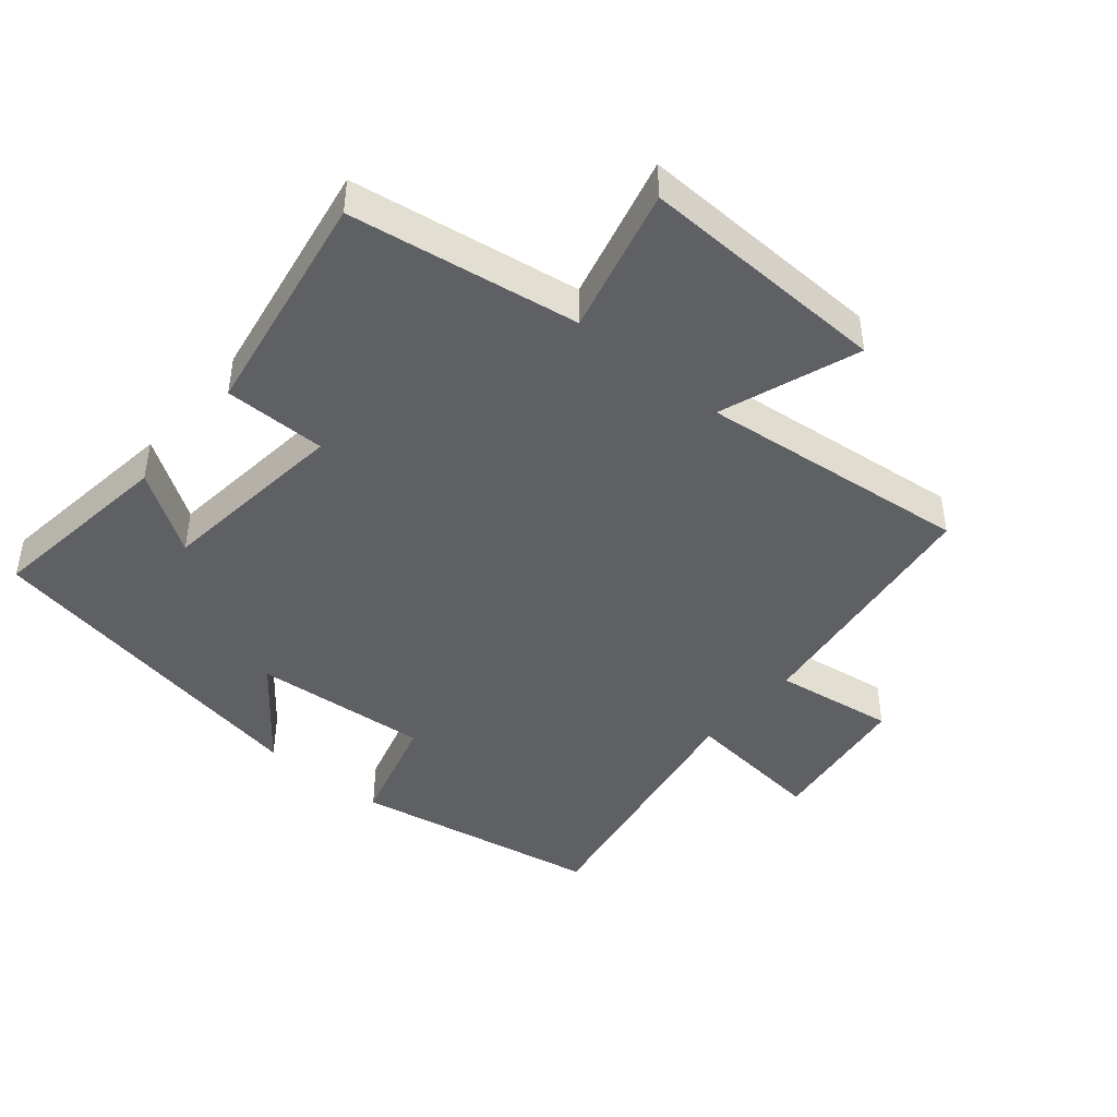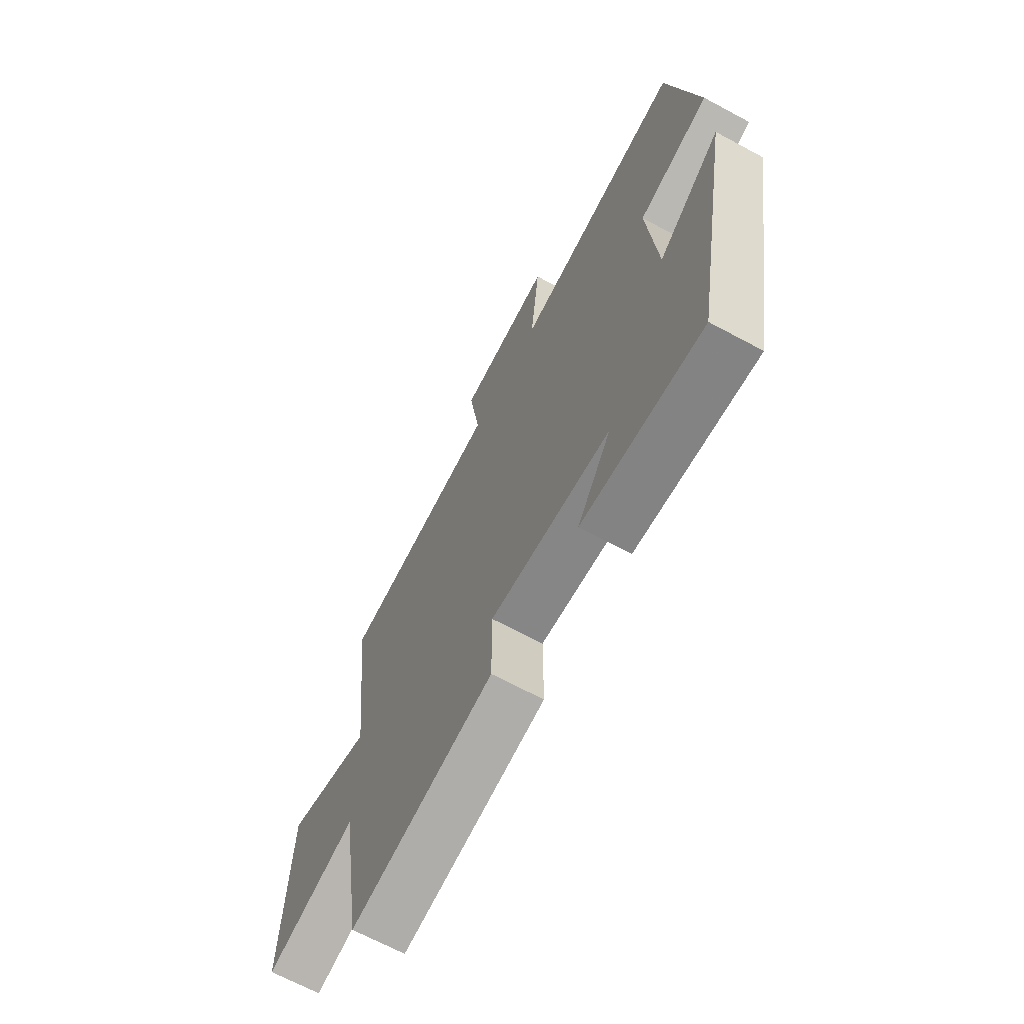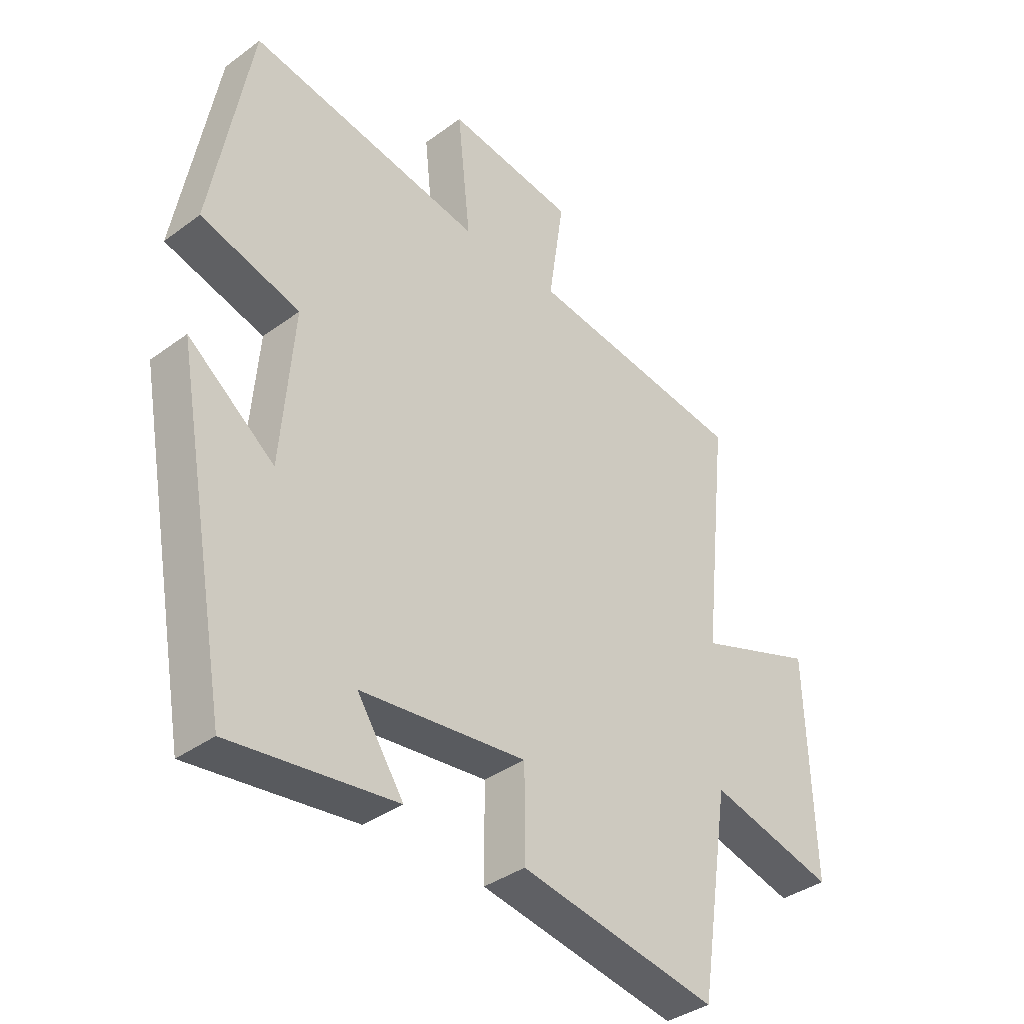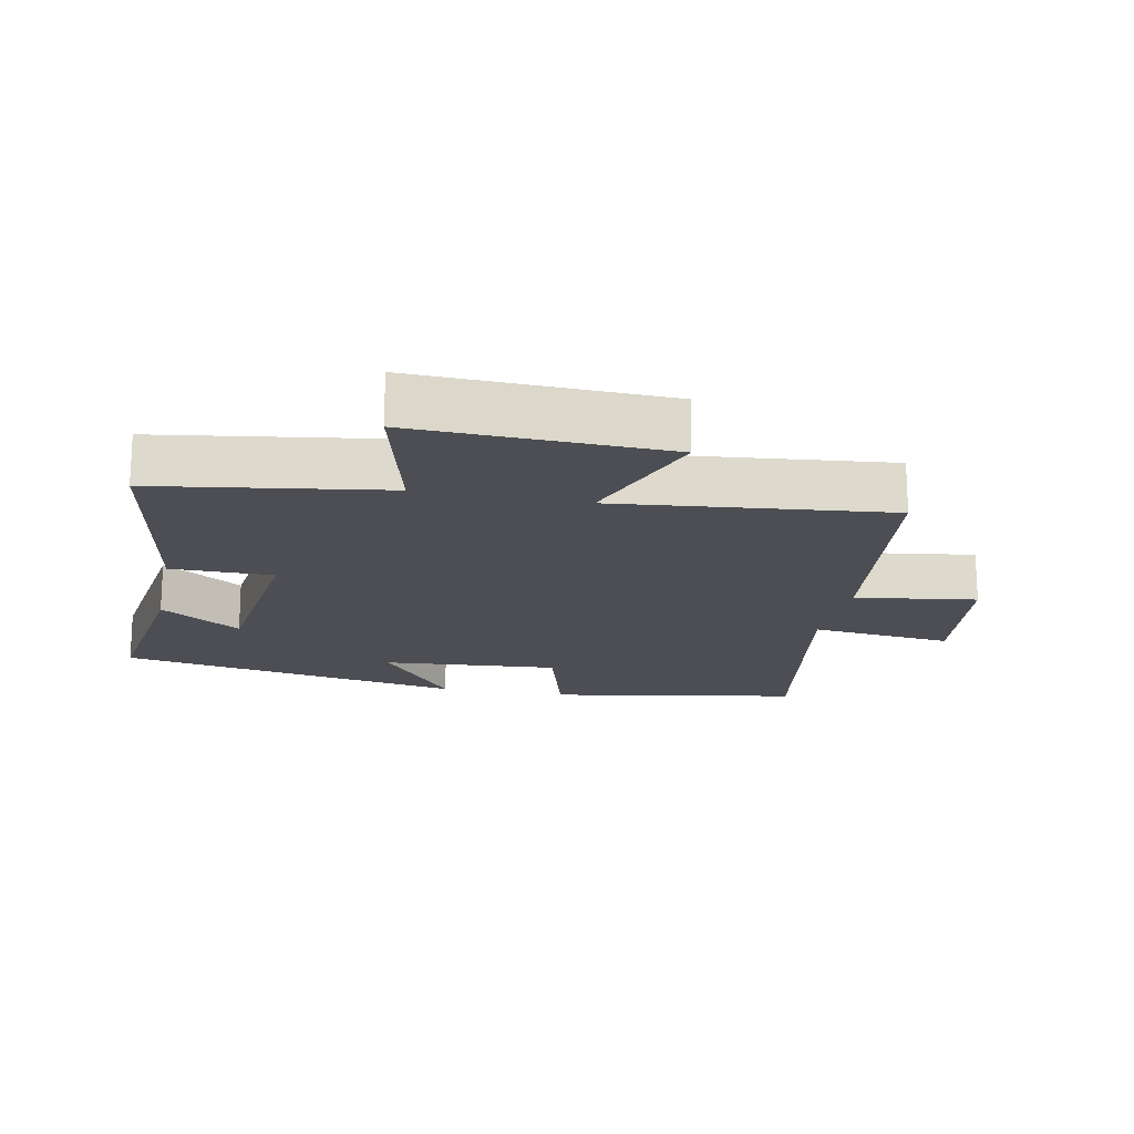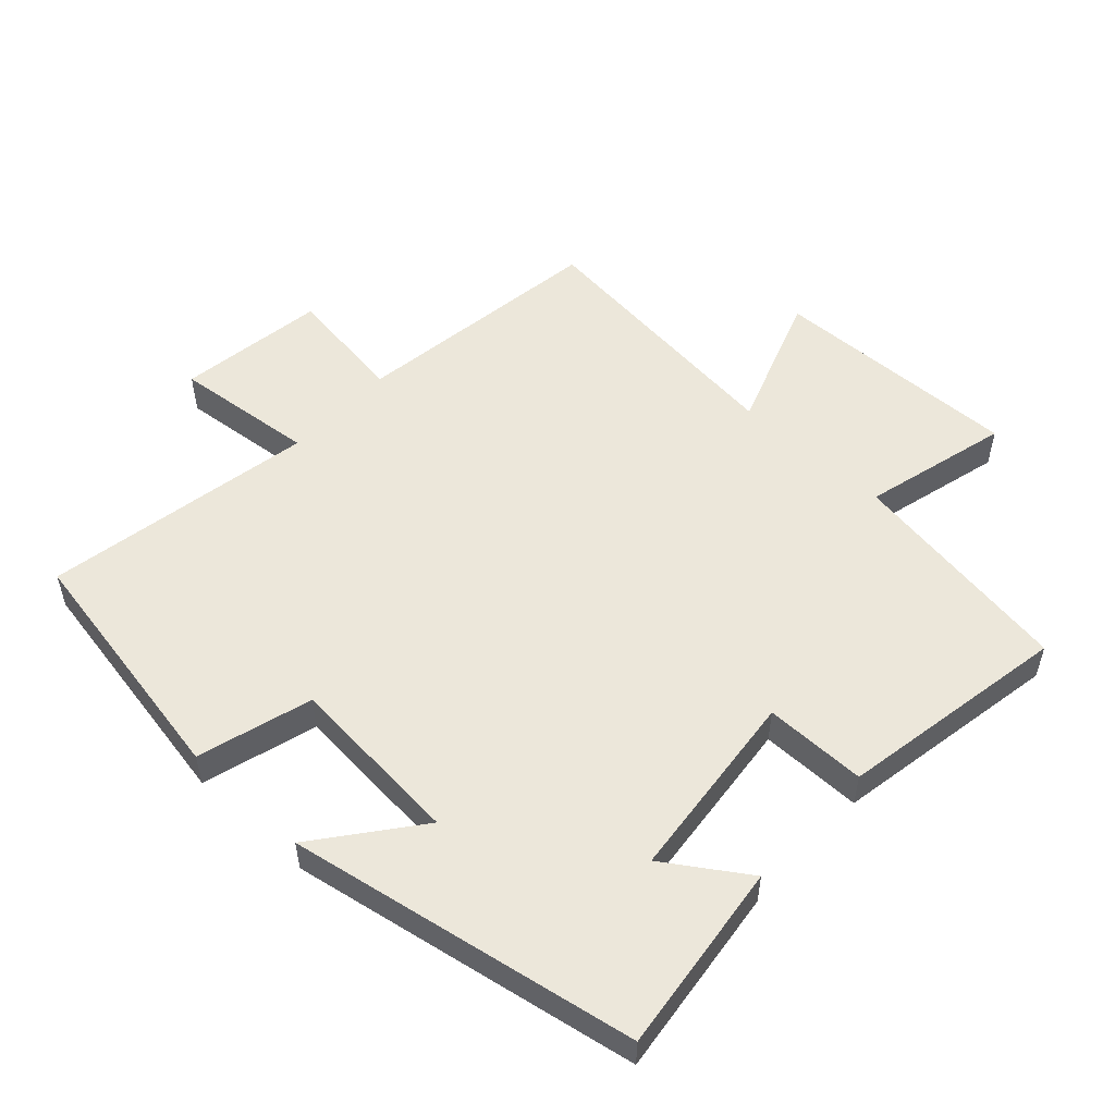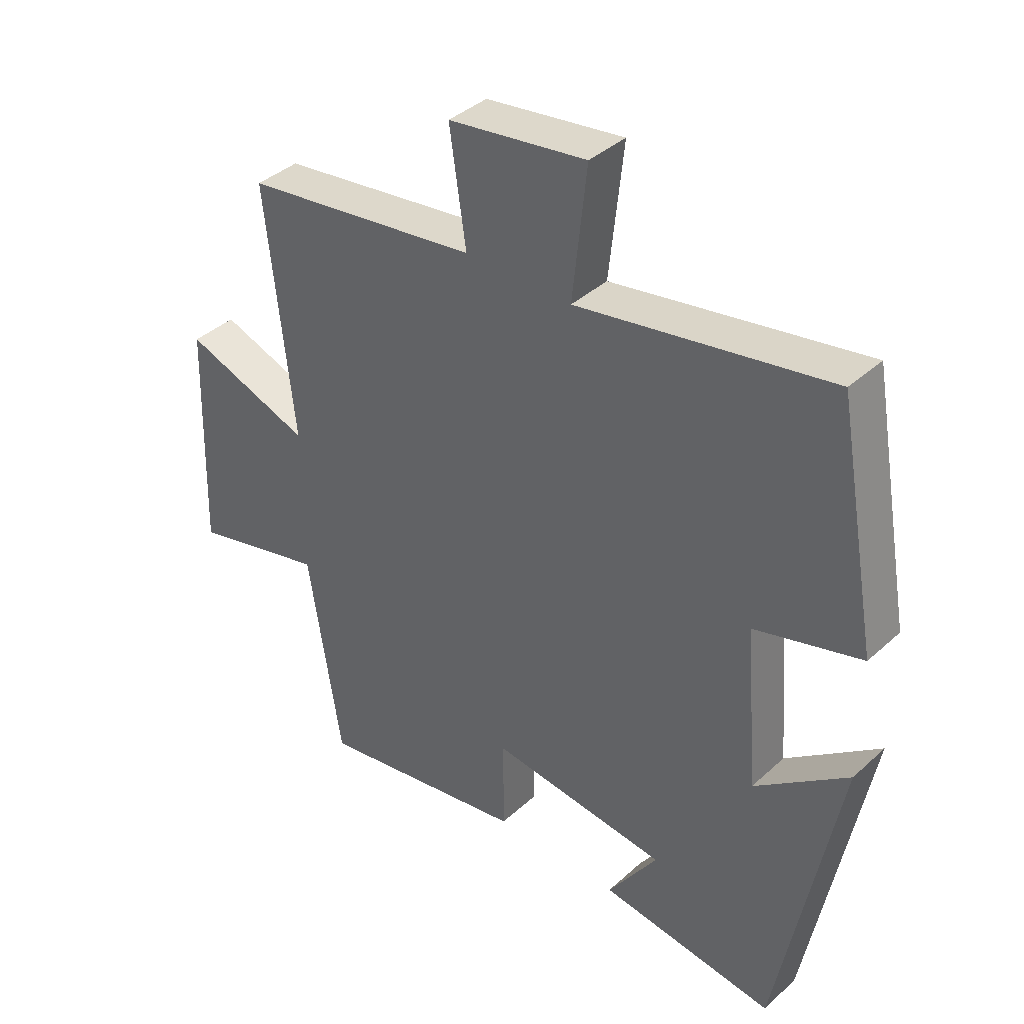
<metadata>
{"format":"obj","ext":"obj","renderer":"f3d","projection":"perspective","resolution":1024,"background":"white","views":[{"elev":-44.0,"azim":-130.1,"up":"+Y"},{"elev":-68.1,"azim":61.7,"up":"+Z"},{"elev":-37.3,"azim":133.4,"up":"+Z"},{"elev":-17.4,"azim":-101.7,"up":"+Y"},{"elev":53.2,"azim":132.8,"up":"+Y"},{"elev":39.0,"azim":41.6,"up":"+Z"}]}
</metadata>
<code>
v -0.446 0.07 -0.561
v -0.5 0.07 -0.214
v -0.722 0.07 -0.271
v -0.71 0.07 0.109
v -0.5 0.07 0.034
v -0.545 0.07 0.447
v -0.158 0.07 0.5
v -0.185 0.07 0.684
v 0.041 0.07 0.716
v 0.018 0.07 0.5
v 0.431 0.07 0.573
v 0.5 0.07 0.193
v 0.326 0.07 0.143
v 0.348 0.07 -0.125
v 0.5 0.07 -0.007
v 0.403 0.07 -0.537
v 0.113 0.07 -0.5
v 0.195 0.07 -0.377
v -0.097 0.07 -0.345
v -0.097 0.07 -0.5
v -0.446 0 -0.561
v -0.5 0 -0.214
v -0.722 0 -0.271
v -0.71 0 0.109
v -0.5 0 0.034
v -0.545 0 0.447
v -0.158 0 0.5
v -0.185 0 0.684
v 0.041 0 0.716
v 0.018 0 0.5
v 0.431 0 0.573
v 0.5 0 0.193
v 0.326 0 0.143
v 0.348 0 -0.125
v 0.5 0 -0.007
v 0.403 0 -0.537
v 0.113 0 -0.5
v 0.195 0 -0.377
v -0.097 0 -0.345
v -0.097 0 -0.5
f 19 20 1 2
f 18 19 2
f 15 16 17 18
f 14 15 18
f 13 14 18 2
f 10 11 12 13
f 10 13 2 3
f 7 8 9 10
f 5 6 7 10
f 5 10 3
f 3 4 5
f 22 21 40 39
f 22 39 38
f 38 37 36 35
f 38 35 34
f 22 38 34 33
f 33 32 31 30
f 23 22 33 30
f 30 29 28 27
f 30 27 26 25
f 23 30 25
f 25 24 23
f 1 21 22 2
f 2 22 23 3
f 3 23 24 4
f 4 24 25 5
f 5 25 26 6
f 6 26 27 7
f 7 27 28 8
f 8 28 29 9
f 9 29 30 10
f 10 30 31 11
f 11 31 32 12
f 12 32 33 13
f 13 33 34 14
f 14 34 35 15
f 15 35 36 16
f 16 36 37 17
f 17 37 38 18
f 18 38 39 19
f 19 39 40 20
f 20 40 21 1

</code>
